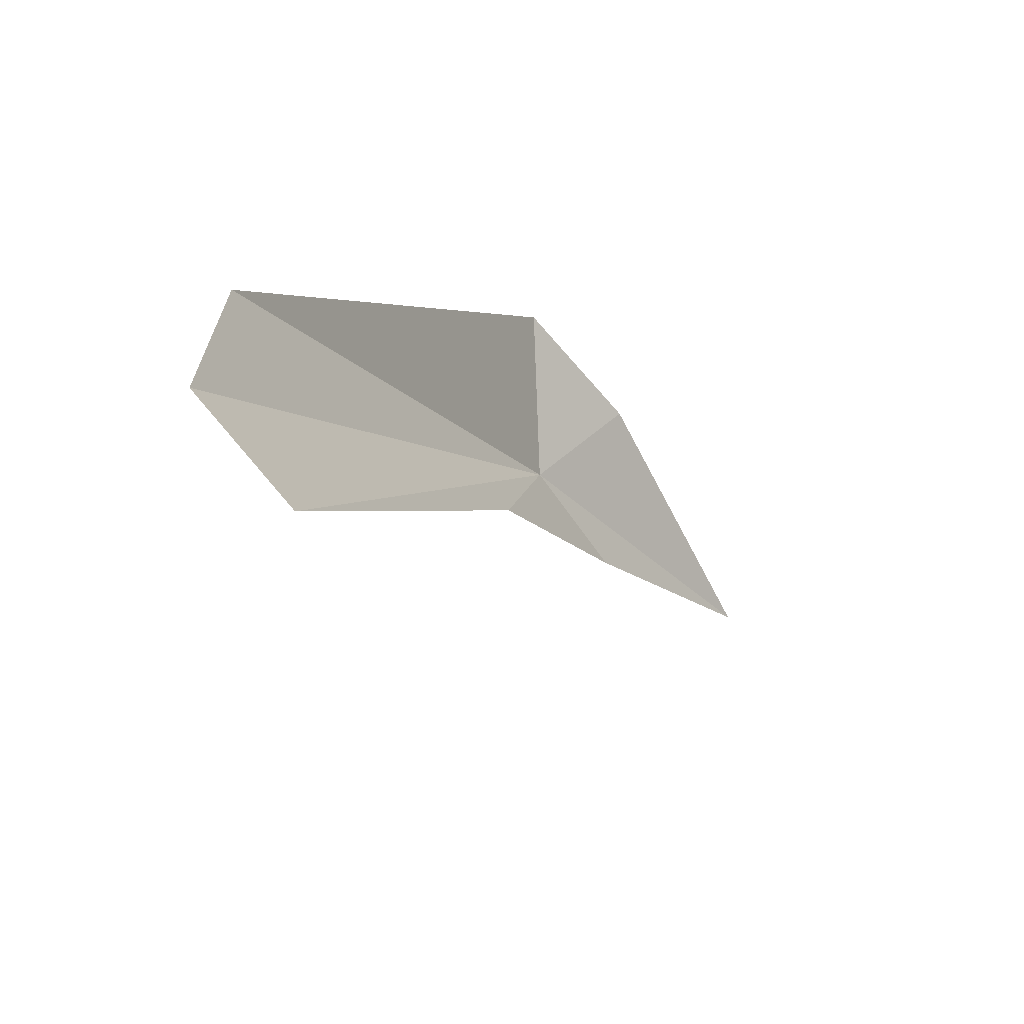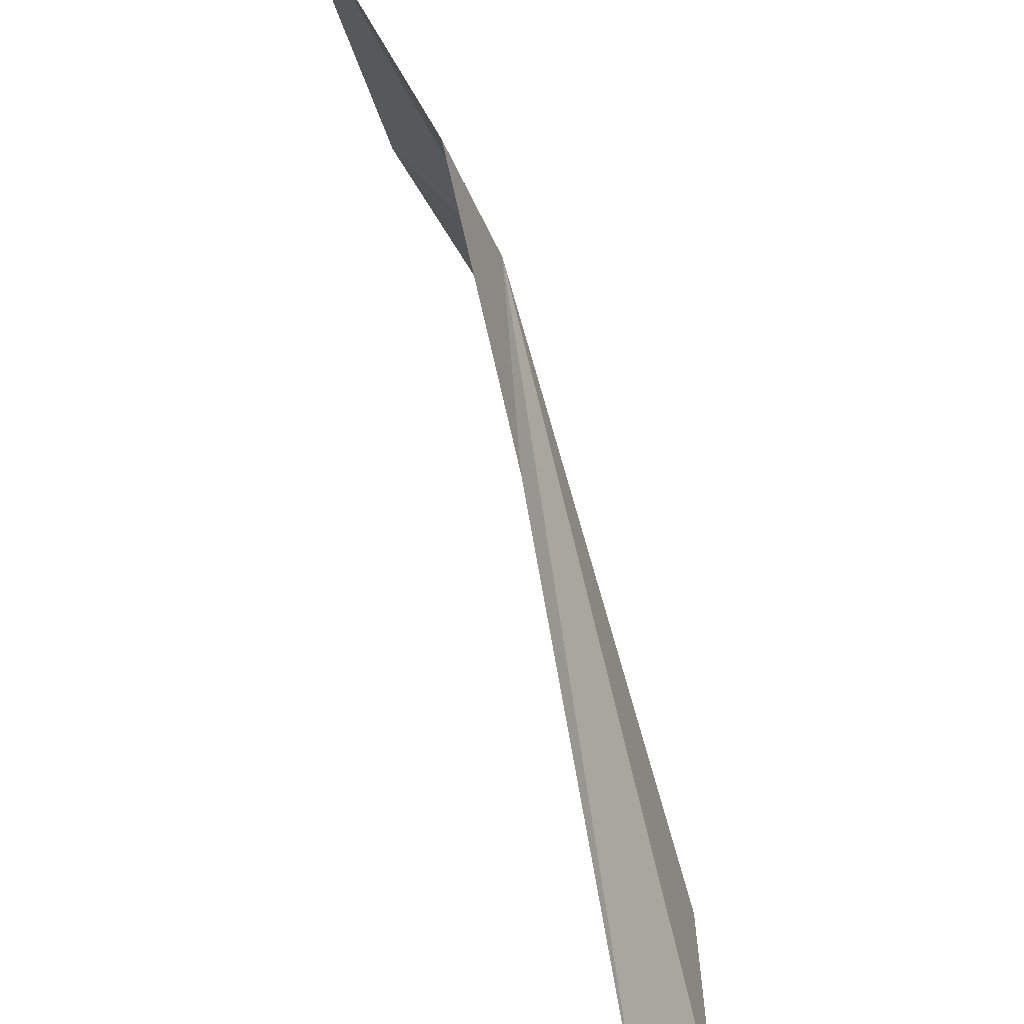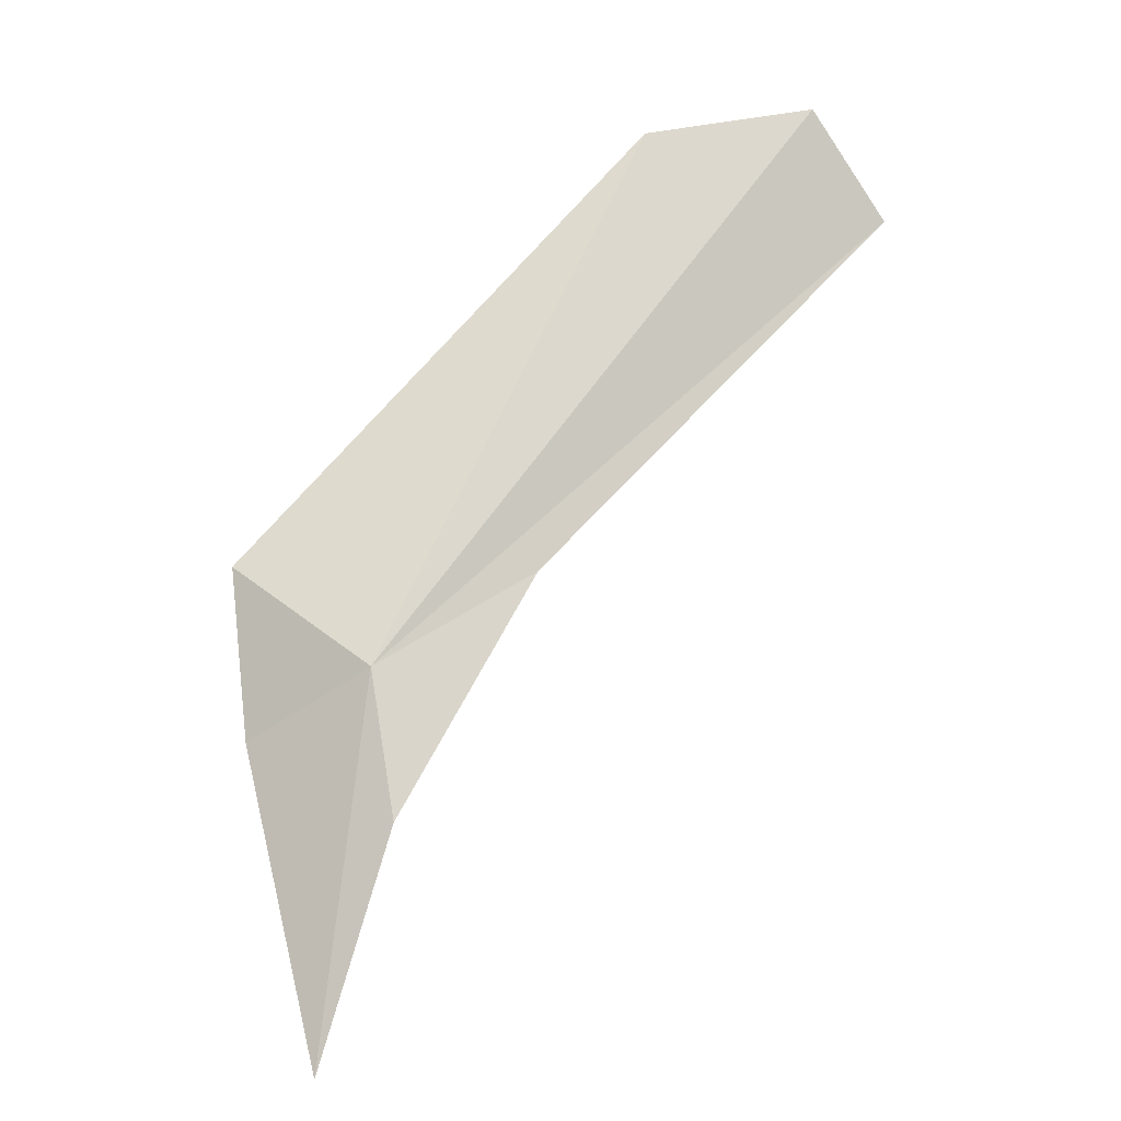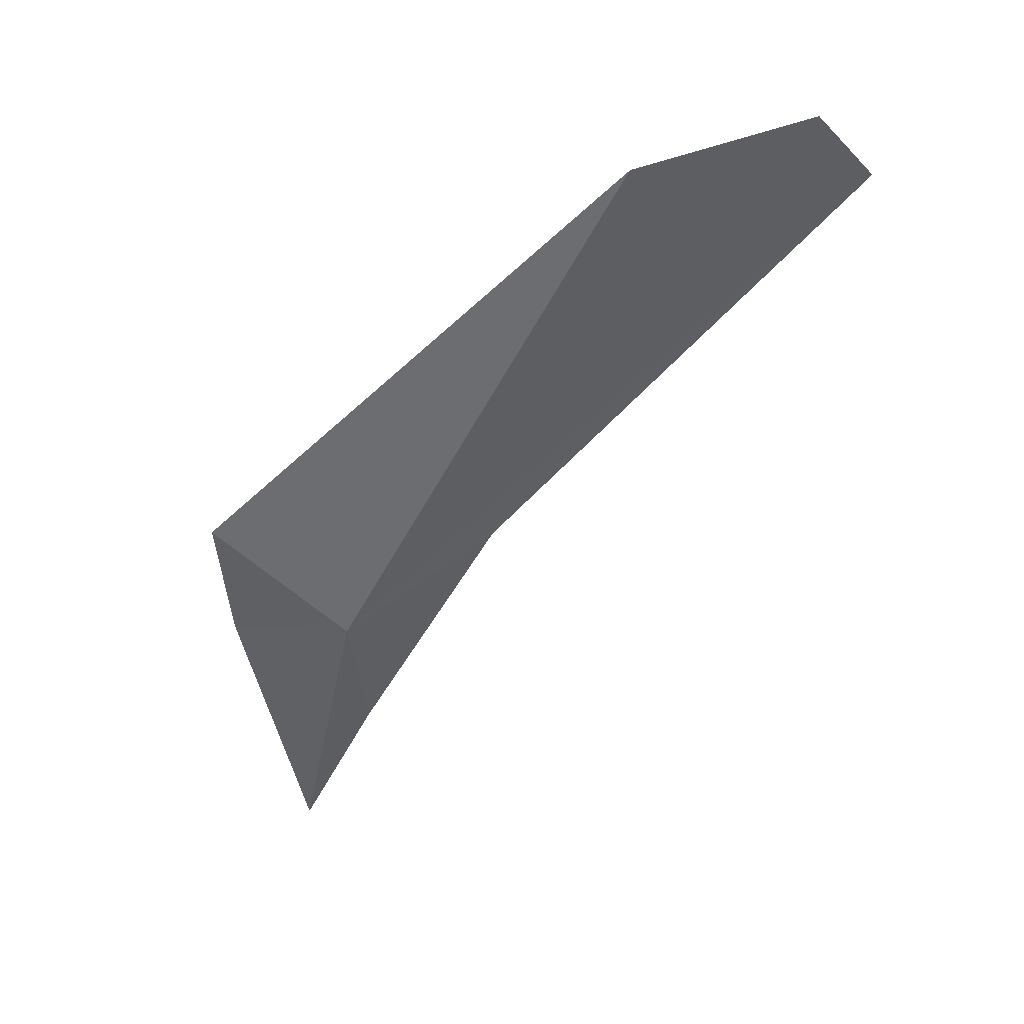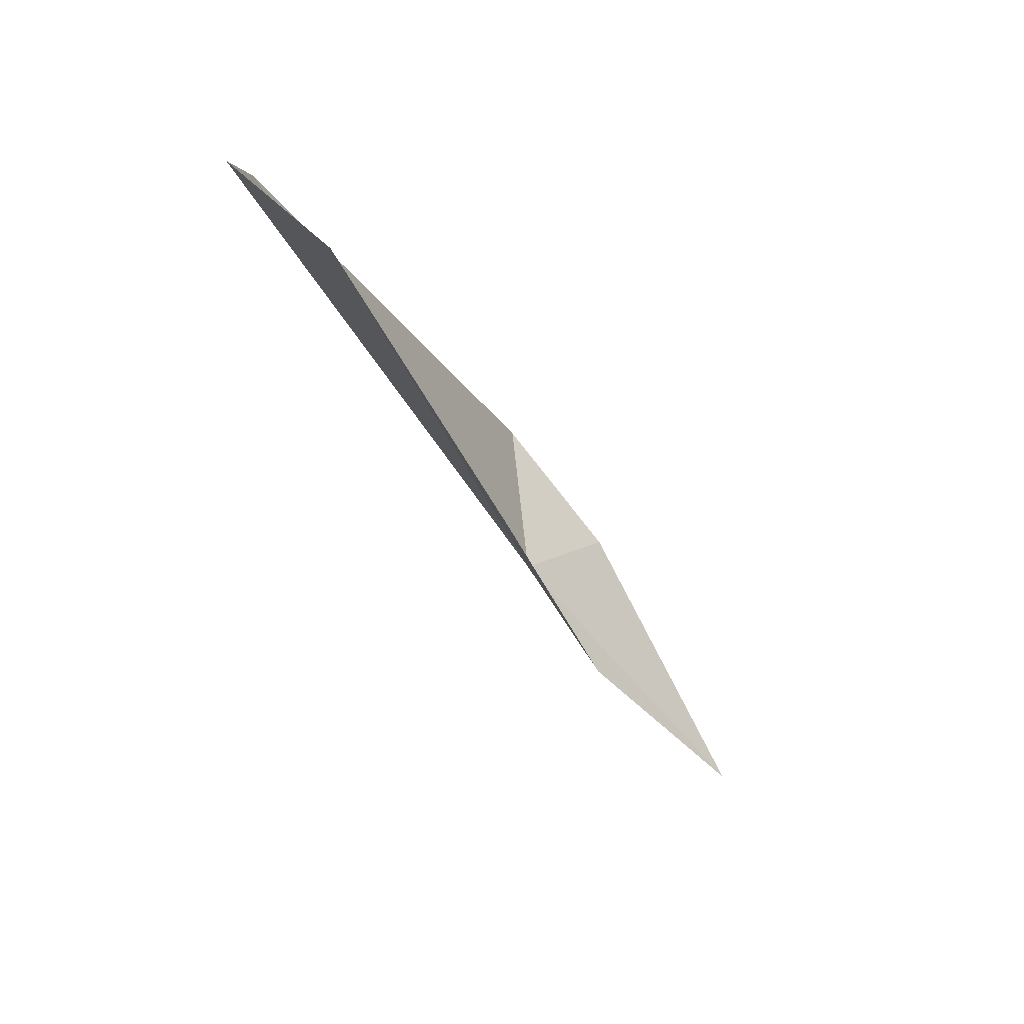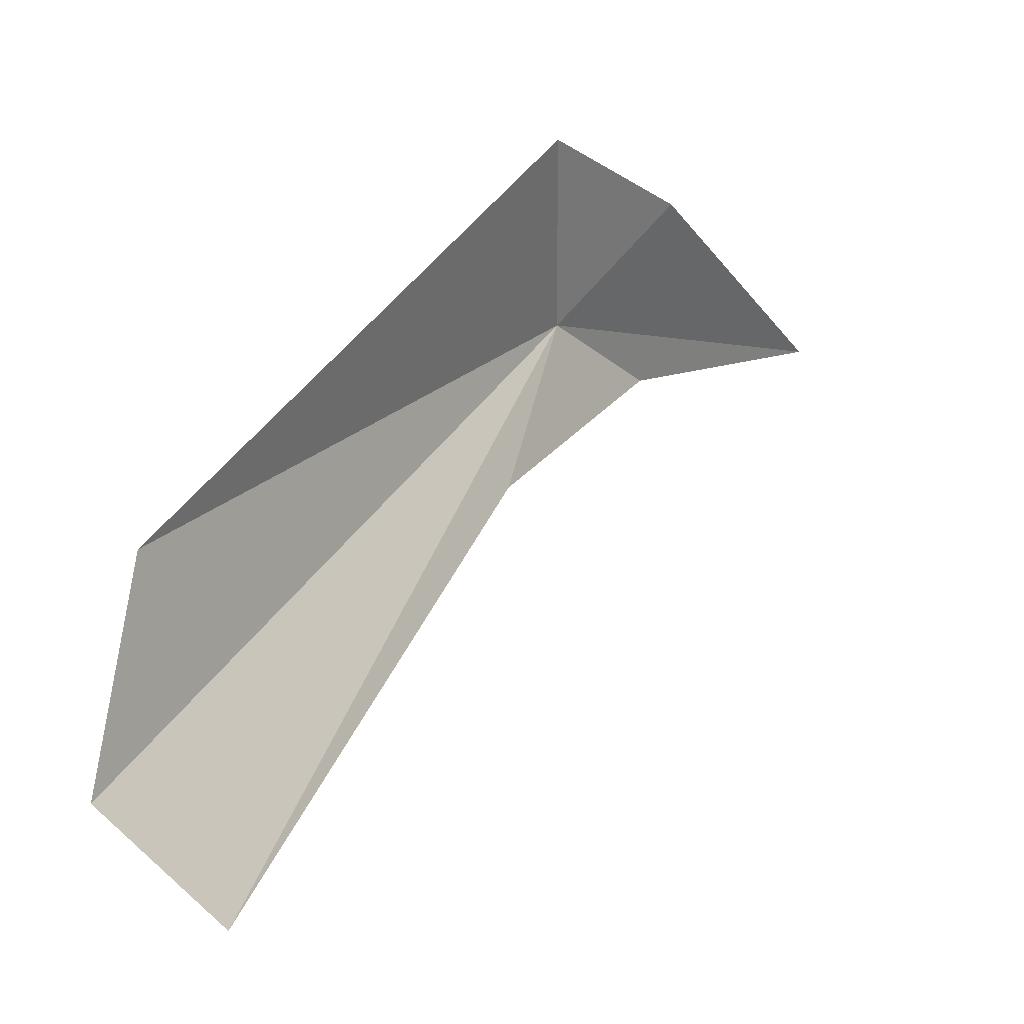
<metadata>
{"format":"obj","ext":"obj","renderer":"f3d","projection":"perspective","resolution":1024,"background":"white","views":[{"elev":48.4,"azim":177.6,"up":"+Y"},{"elev":-51.3,"azim":-13.3,"up":"+Z"},{"elev":-48.7,"azim":82.2,"up":"+Y"},{"elev":12.9,"azim":77.1,"up":"+Y"},{"elev":20.0,"azim":173.1,"up":"+Y"},{"elev":-3.9,"azim":180.0,"up":"+Z"}]}
</metadata>
<code>
v 4.729 19.98 16.84
v 4.731 20.23 17.13
v 5.347 21.04 16.37
v 4.566 19.73 16.77
v 4.225 19.38 16.87
v 4.518 19.95 17.07
v 4.817 20.21 16.53
v 5.396 21.14 16.02
v 5.216 21.01 15.83
f 1 3 2
f 1 5 4
f 1 6 5
f 1 4 7
f 1 8 3
f 1 7 9
f 1 9 8
f 1 2 6

</code>
